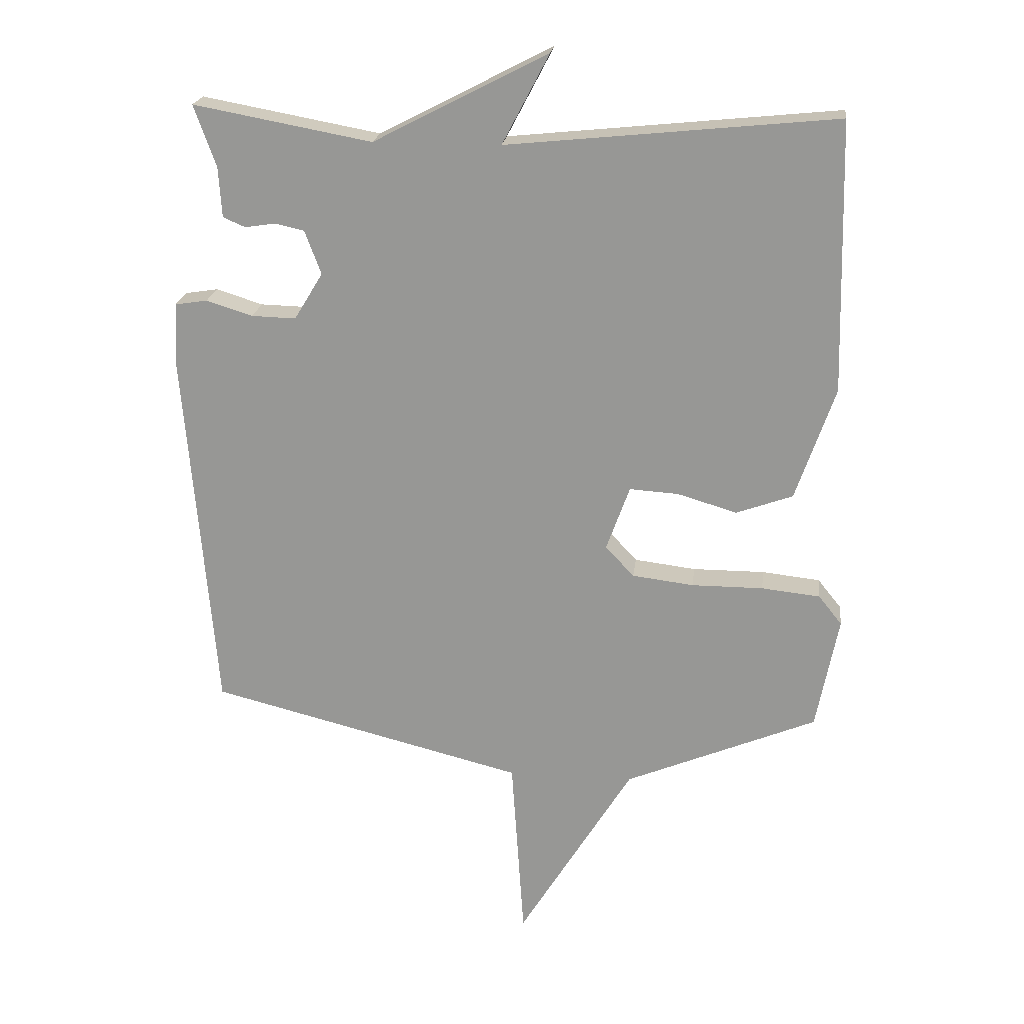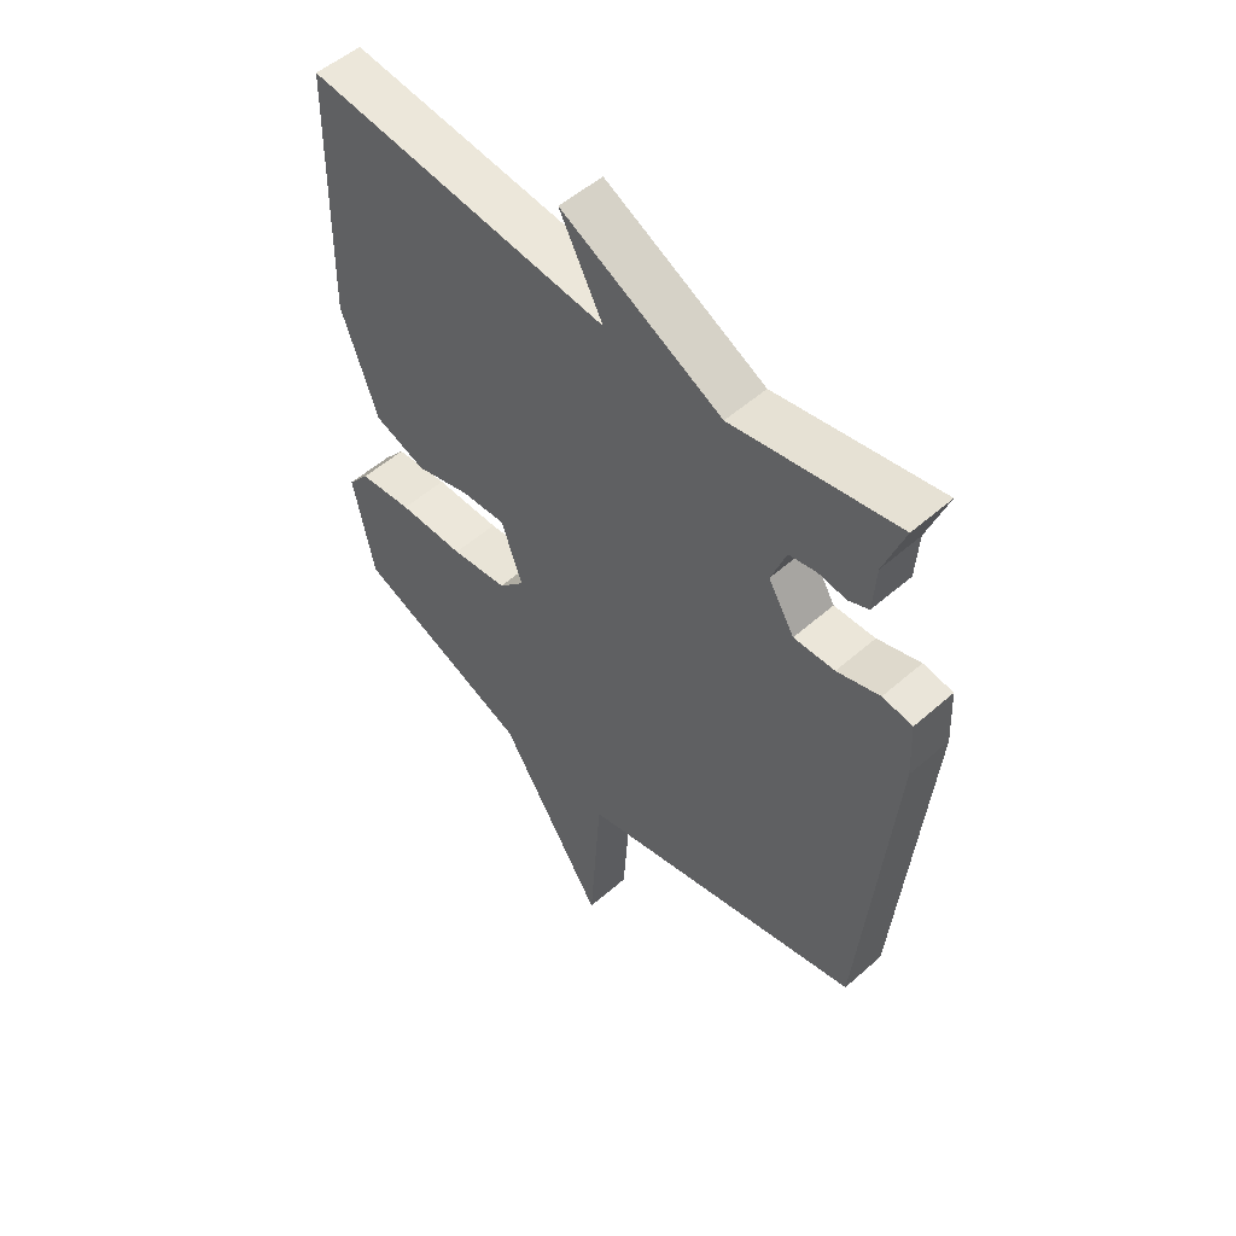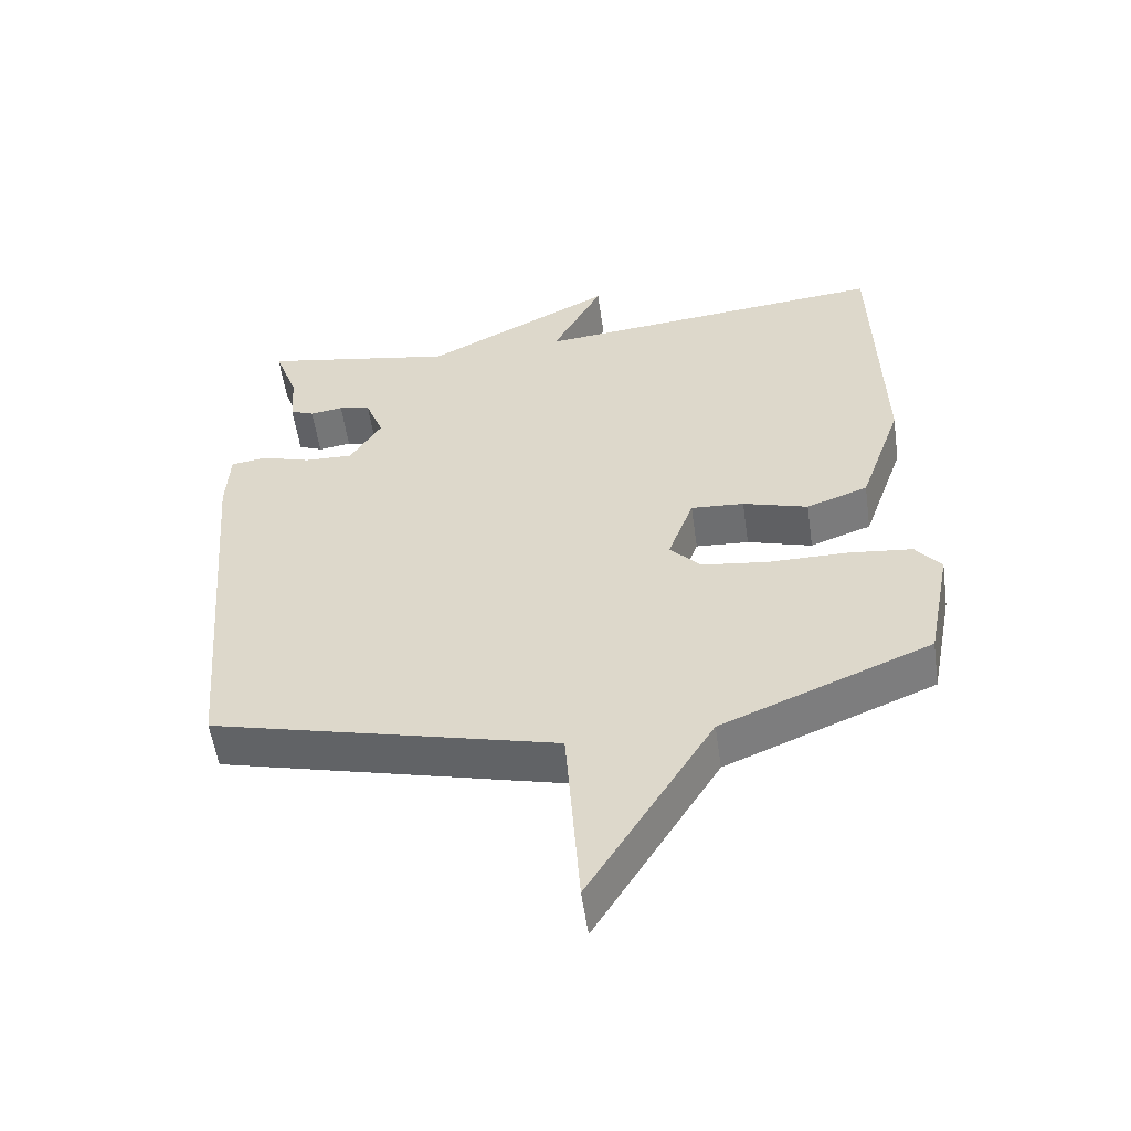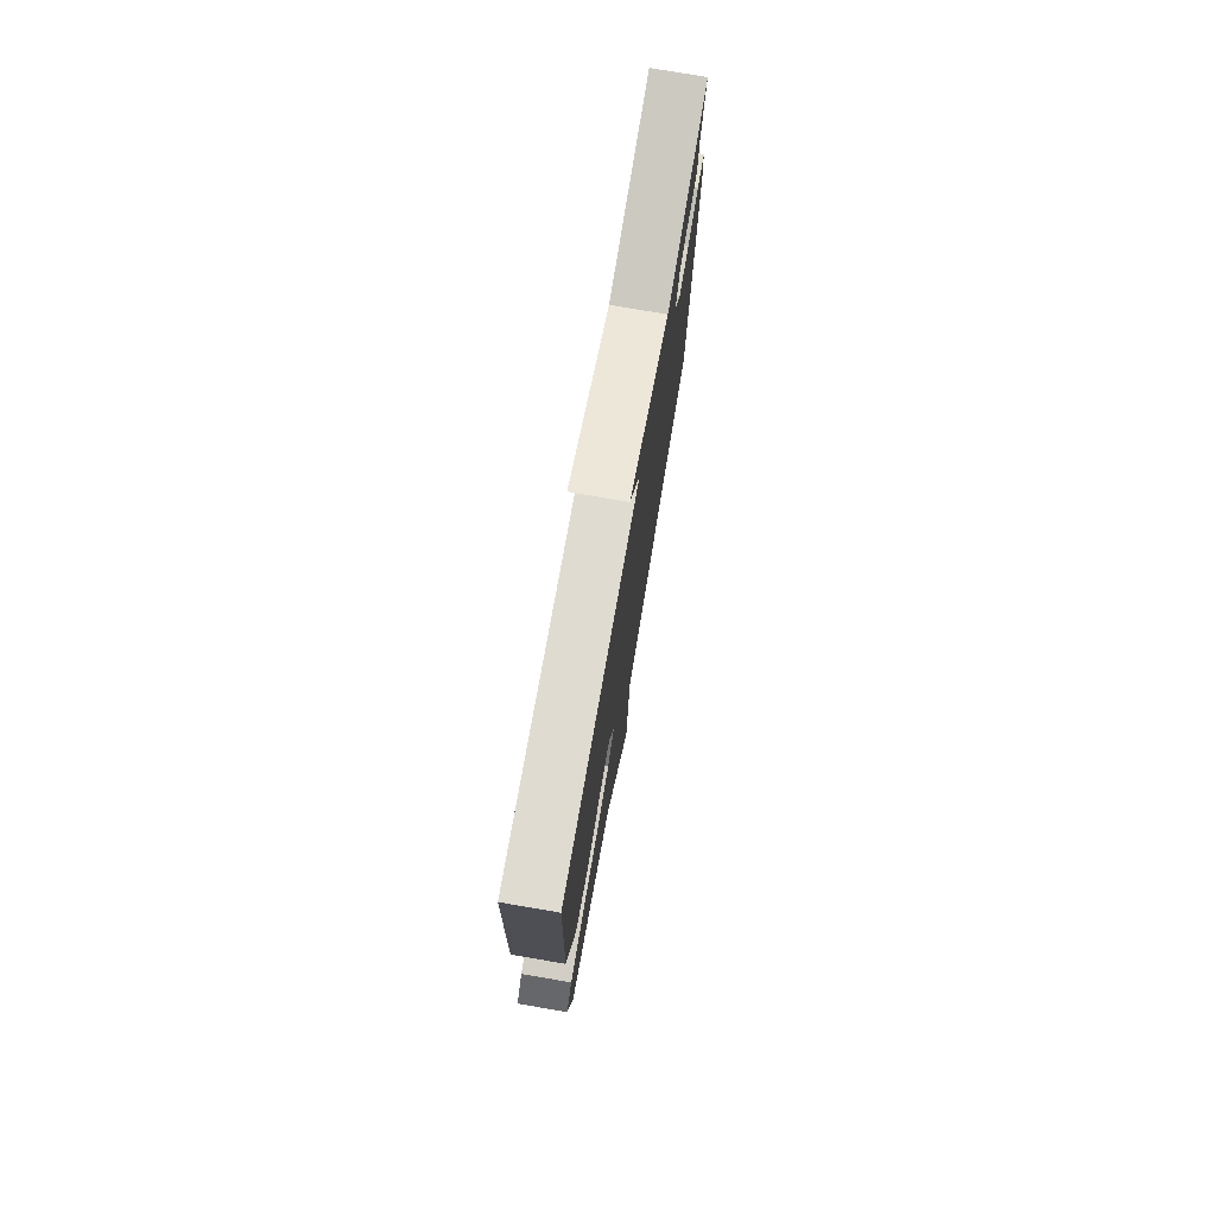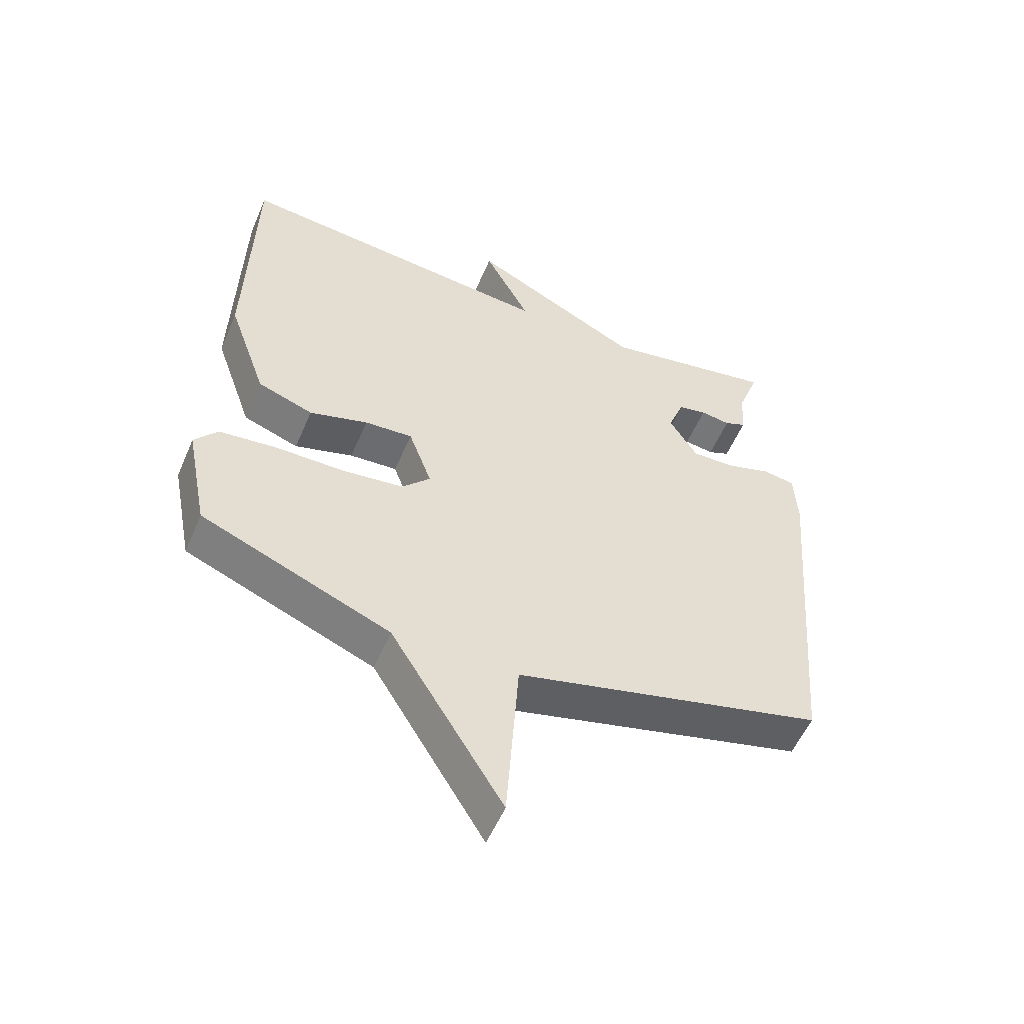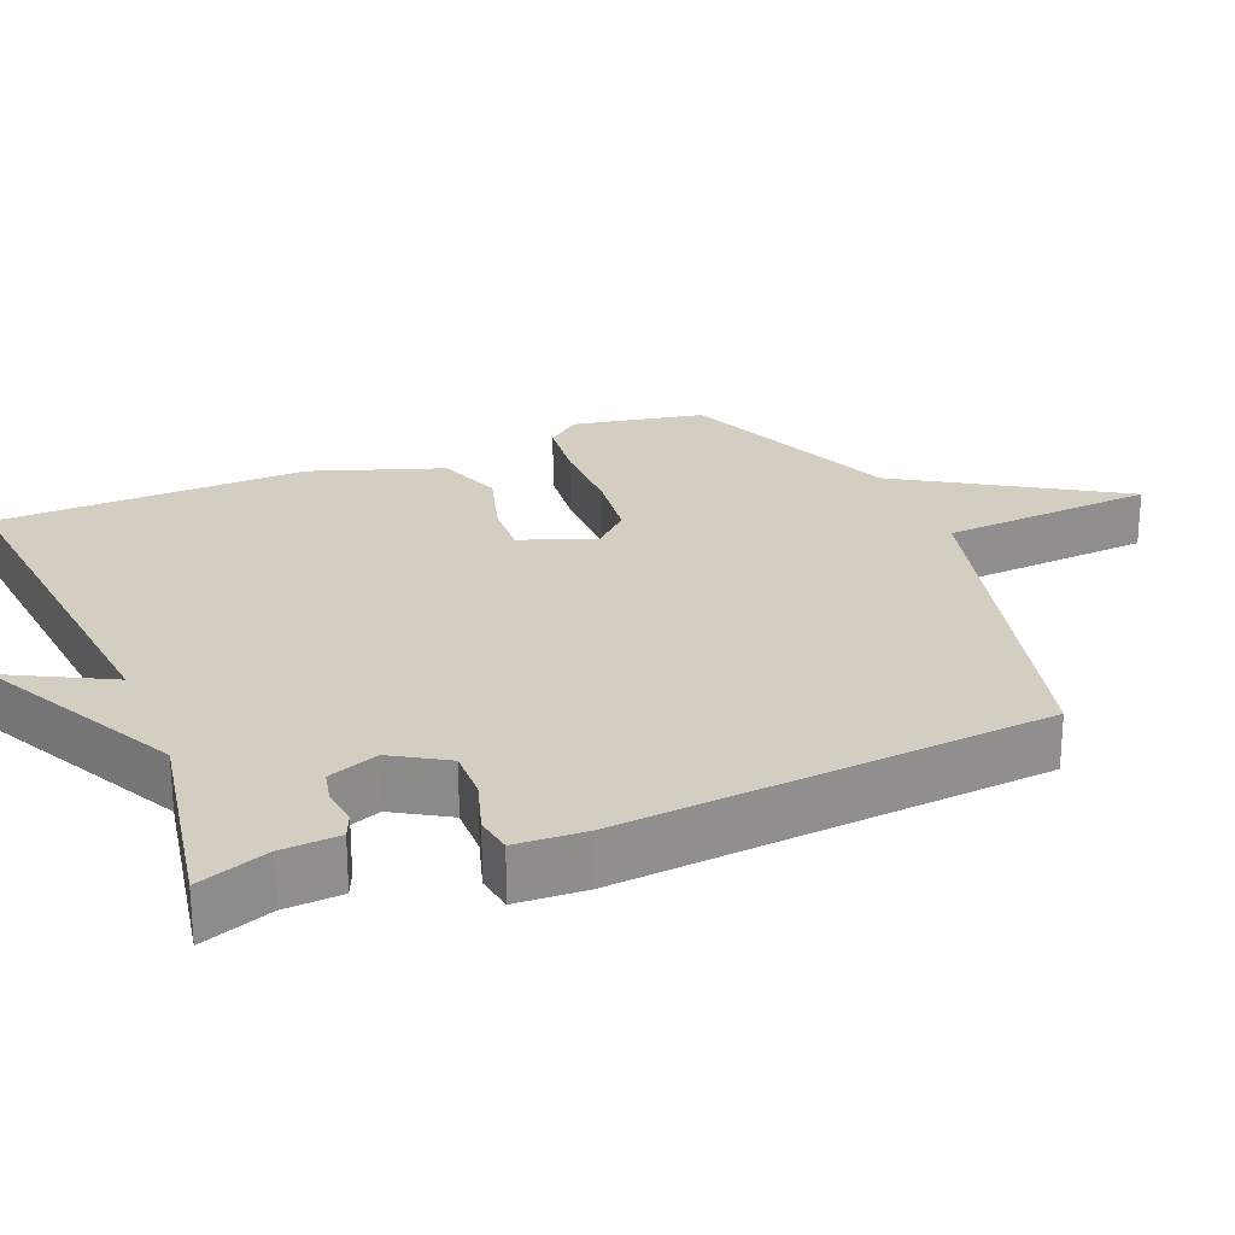
<metadata>
{"format":"obj","ext":"obj","renderer":"f3d","projection":"perspective","resolution":1024,"background":"white","views":[{"elev":20.7,"azim":-173.3,"up":"+Z"},{"elev":53.2,"azim":46.7,"up":"+Z"},{"elev":-55.1,"azim":-171.9,"up":"+Z"},{"elev":76.1,"azim":-80.3,"up":"+Z"},{"elev":-54.9,"azim":-23.0,"up":"+Z"},{"elev":25.0,"azim":67.7,"up":"+Y"}]}
</metadata>
<code>
v 0.5 0.07 0.5
v 0.465 0.07 0.403
v 0.46 0.07 0.324
v 0.425 0.07 0.309
v 0.377 0.07 0.316
v 0.331 0.07 0.306
v 0.305 0.07 0.237
v 0.35 0.07 0.163
v 0.42 0.07 0.165
v 0.493 0.07 0.188
v 0.544 0.07 0.18
v 0.549 0.07 0.085
v 0.5 0.07 -0.5
v 0.003 0.07 -0.625
v -0.017 0.07 -0.917
v -0.197 0.07 -0.625
v -0.5 0.07 -0.5
v -0.535 0.07 -0.321
v -0.498 0.07 -0.275
v -0.406 0.07 -0.265
v -0.293 0.07 -0.265
v -0.196 0.07 -0.253
v -0.151 0.07 -0.205
v -0.188 0.07 -0.103
v -0.265 0.07 -0.108
v -0.359 0.07 -0.136
v -0.448 0.07 -0.104
v -0.51 0.07 0.074
v -0.5 0.07 0.5
v 0.019 0.07 0.448
v -0.055 0.07 0.589
v 0.219 0.07 0.448
v 0.5 0 0.5
v 0.465 0 0.403
v 0.46 0 0.324
v 0.425 0 0.309
v 0.377 0 0.316
v 0.331 0 0.306
v 0.305 0 0.237
v 0.35 0 0.163
v 0.42 0 0.165
v 0.493 0 0.188
v 0.544 0 0.18
v 0.549 0 0.085
v 0.5 0 -0.5
v 0.003 0 -0.625
v -0.017 0 -0.917
v -0.197 0 -0.625
v -0.5 0 -0.5
v -0.535 0 -0.321
v -0.498 0 -0.275
v -0.406 0 -0.265
v -0.293 0 -0.265
v -0.196 0 -0.253
v -0.151 0 -0.205
v -0.188 0 -0.103
v -0.265 0 -0.108
v -0.359 0 -0.136
v -0.448 0 -0.104
v -0.51 0 0.074
v -0.5 0 0.5
v 0.019 0 0.448
v -0.055 0 0.589
v 0.219 0 0.448
f 30 31 32
f 28 29 30
f 27 28 30
f 26 27 30
f 25 26 30
f 24 25 30 32
f 23 24 32 1
f 19 20 21
f 18 19 21
f 17 18 21
f 16 17 21
f 16 21 22
f 15 16 22
f 14 15 22
f 14 22 23
f 13 14 23
f 12 13 23
f 11 12 23
f 10 11 23
f 9 10 23
f 2 3 4 5
f 2 5 6
f 1 2 6
f 23 1 6
f 8 9 23
f 7 8 23
f 6 7 23
f 64 63 62
f 62 61 60
f 62 60 59
f 62 59 58
f 62 58 57
f 64 62 57 56
f 33 64 56 55
f 53 52 51
f 53 51 50
f 53 50 49
f 53 49 48
f 54 53 48
f 54 48 47
f 54 47 46
f 55 54 46
f 55 46 45
f 55 45 44
f 55 44 43
f 55 43 42
f 55 42 41
f 37 36 35 34
f 38 37 34
f 38 34 33
f 38 33 55
f 55 41 40
f 55 40 39
f 55 39 38
f 1 33 34 2
f 2 34 35 3
f 3 35 36 4
f 4 36 37 5
f 5 37 38 6
f 6 38 39 7
f 7 39 40 8
f 8 40 41 9
f 9 41 42 10
f 10 42 43 11
f 11 43 44 12
f 12 44 45 13
f 13 45 46 14
f 14 46 47 15
f 15 47 48 16
f 16 48 49 17
f 17 49 50 18
f 18 50 51 19
f 19 51 52 20
f 20 52 53 21
f 21 53 54 22
f 22 54 55 23
f 23 55 56 24
f 24 56 57 25
f 25 57 58 26
f 26 58 59 27
f 27 59 60 28
f 28 60 61 29
f 29 61 62 30
f 30 62 63 31
f 31 63 64 32
f 32 64 33 1

</code>
